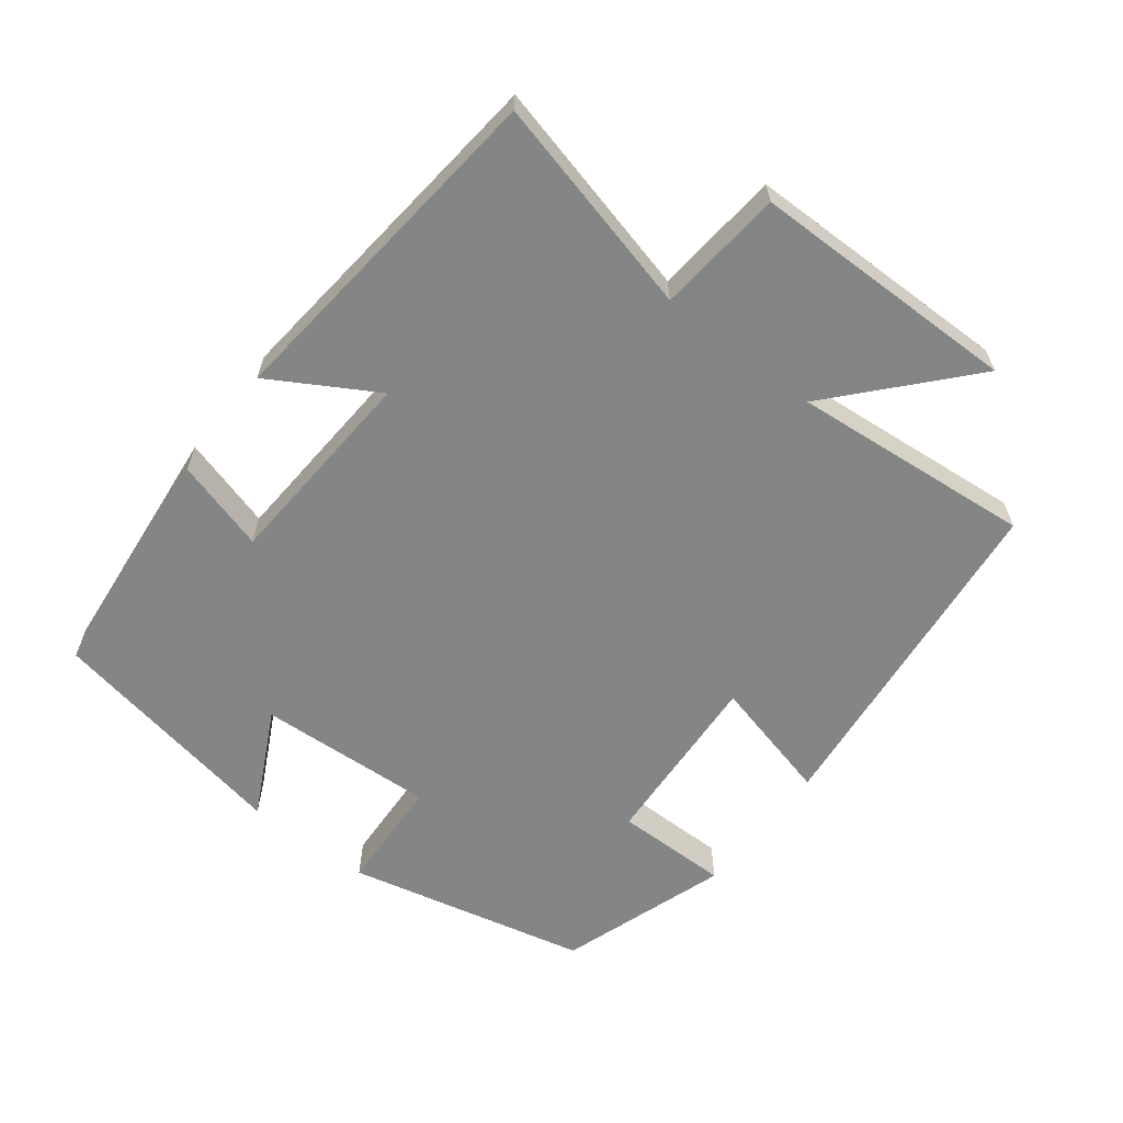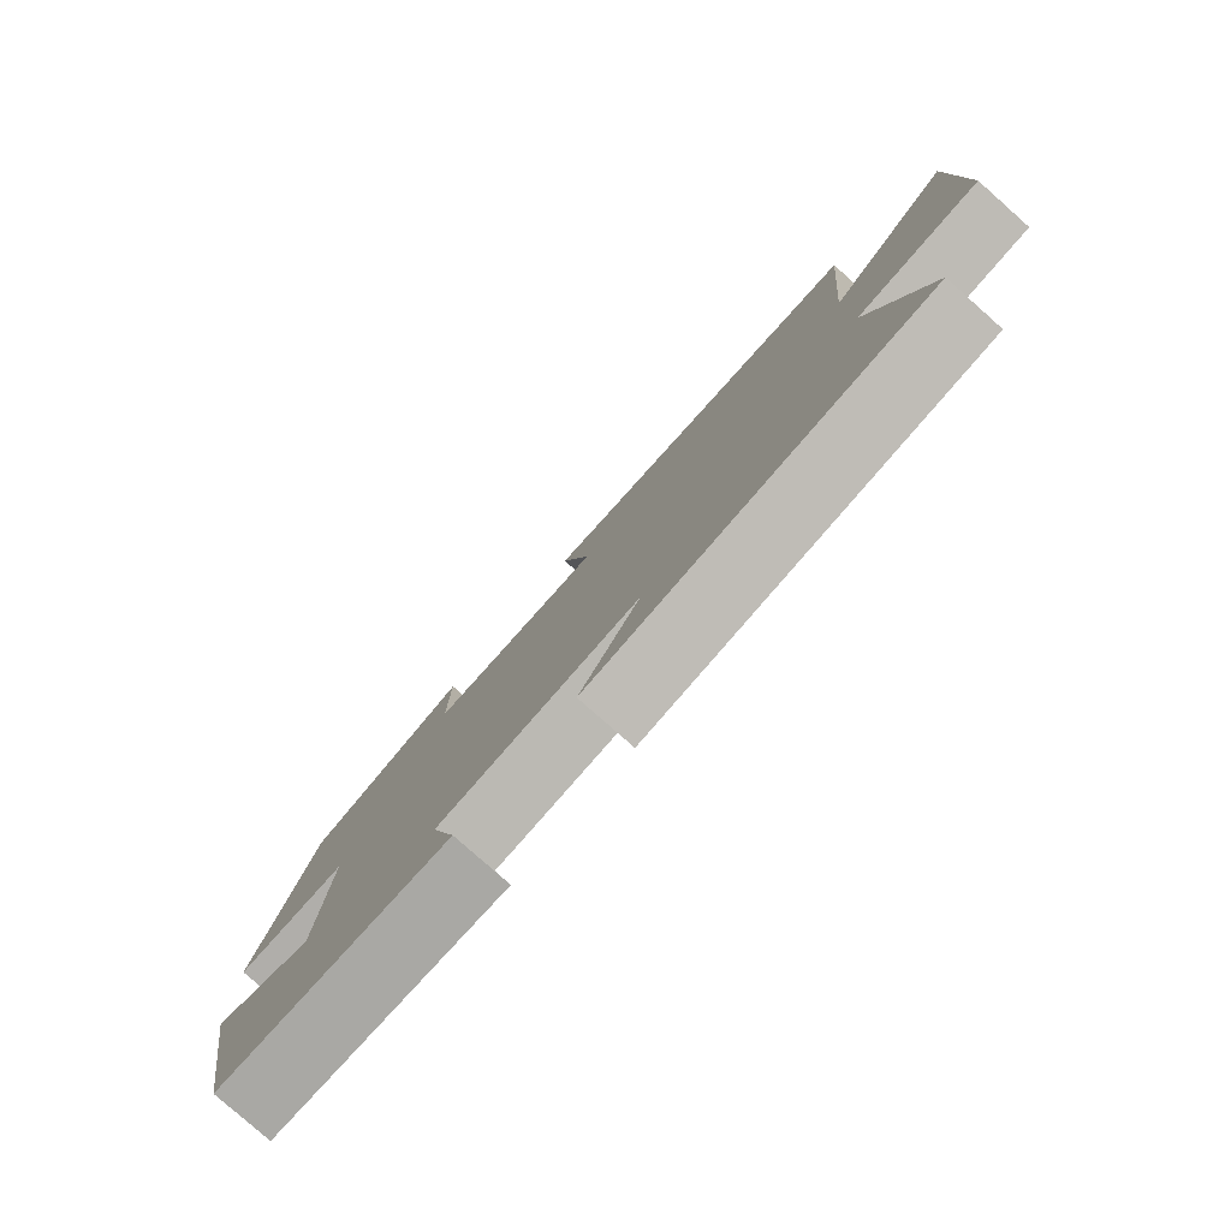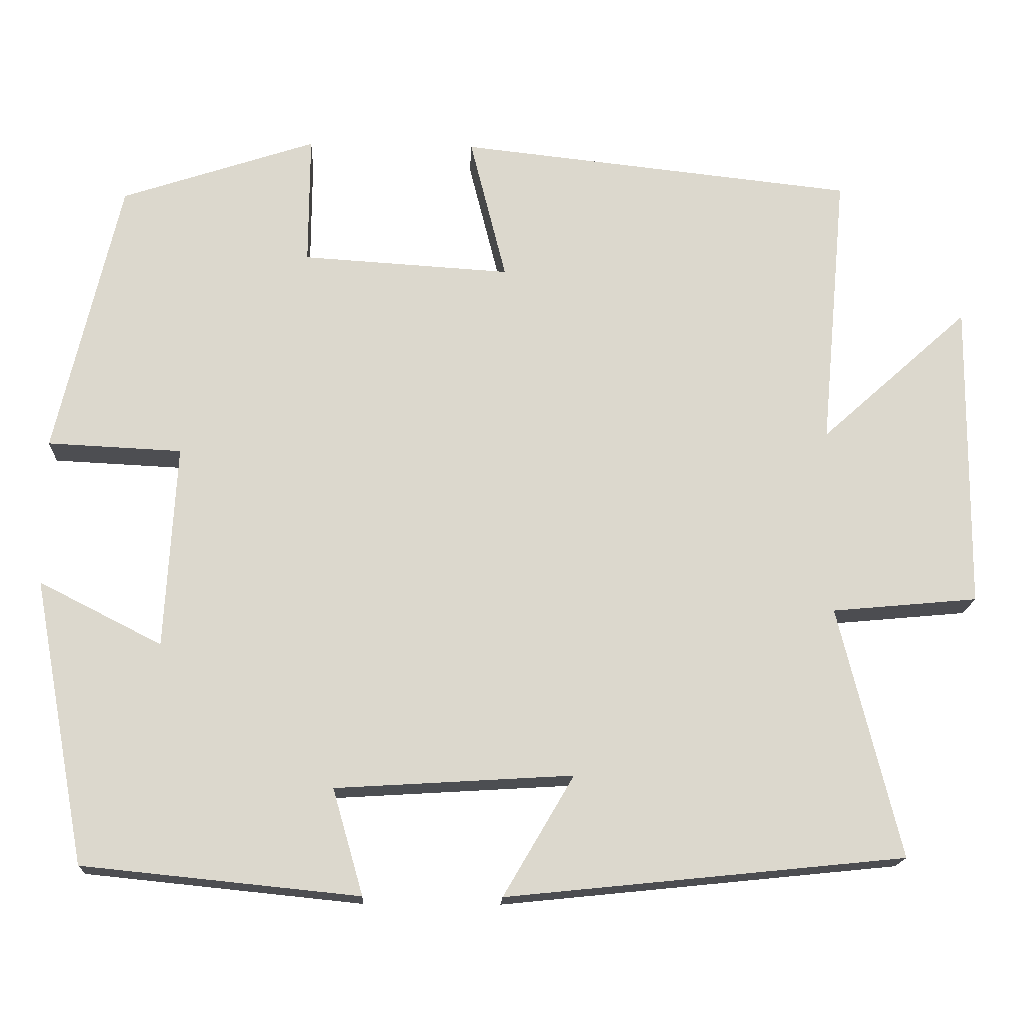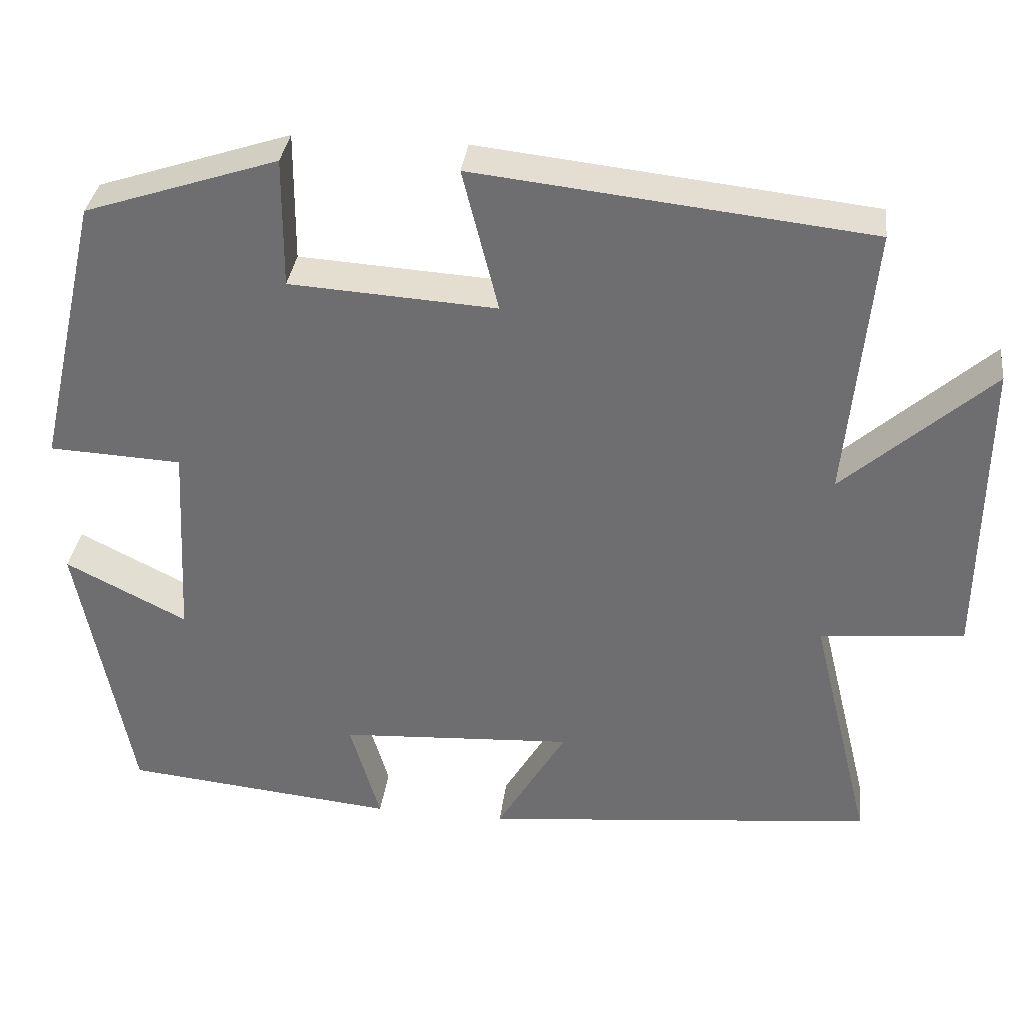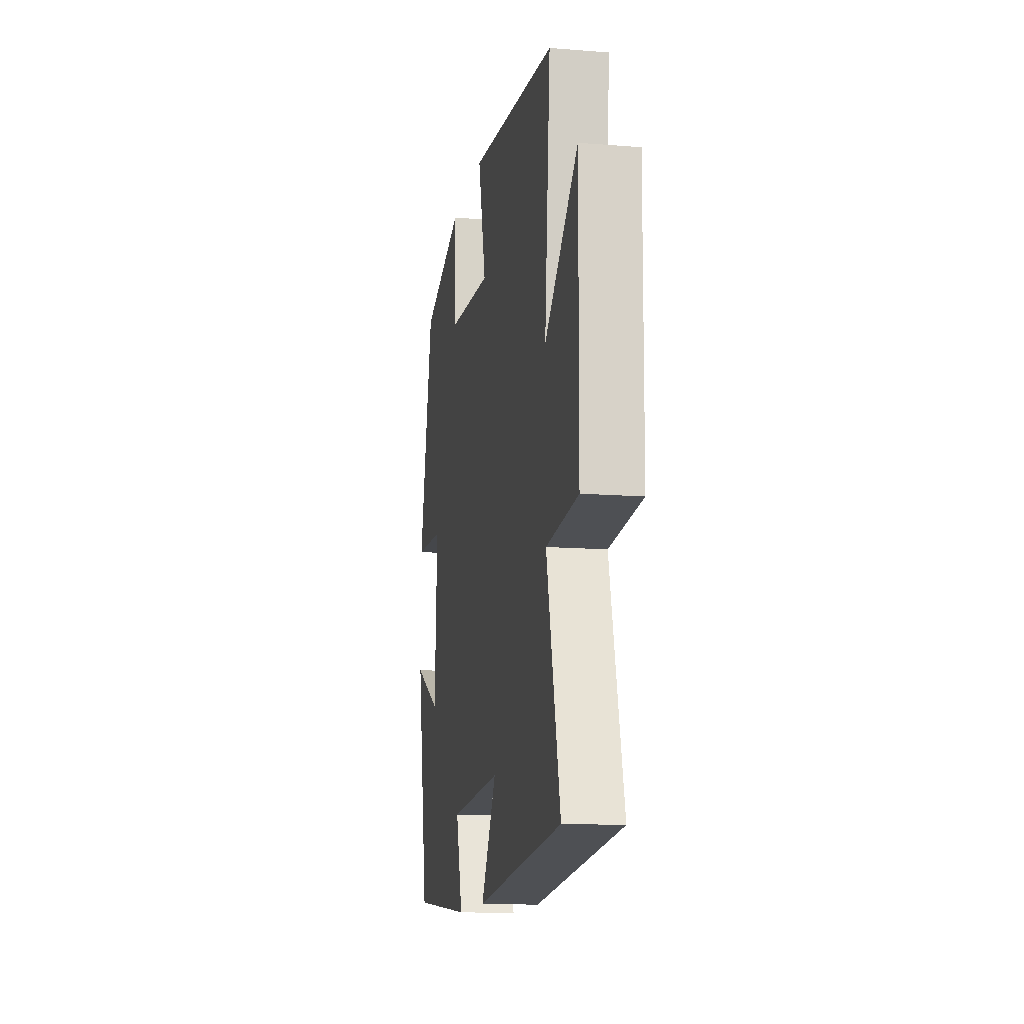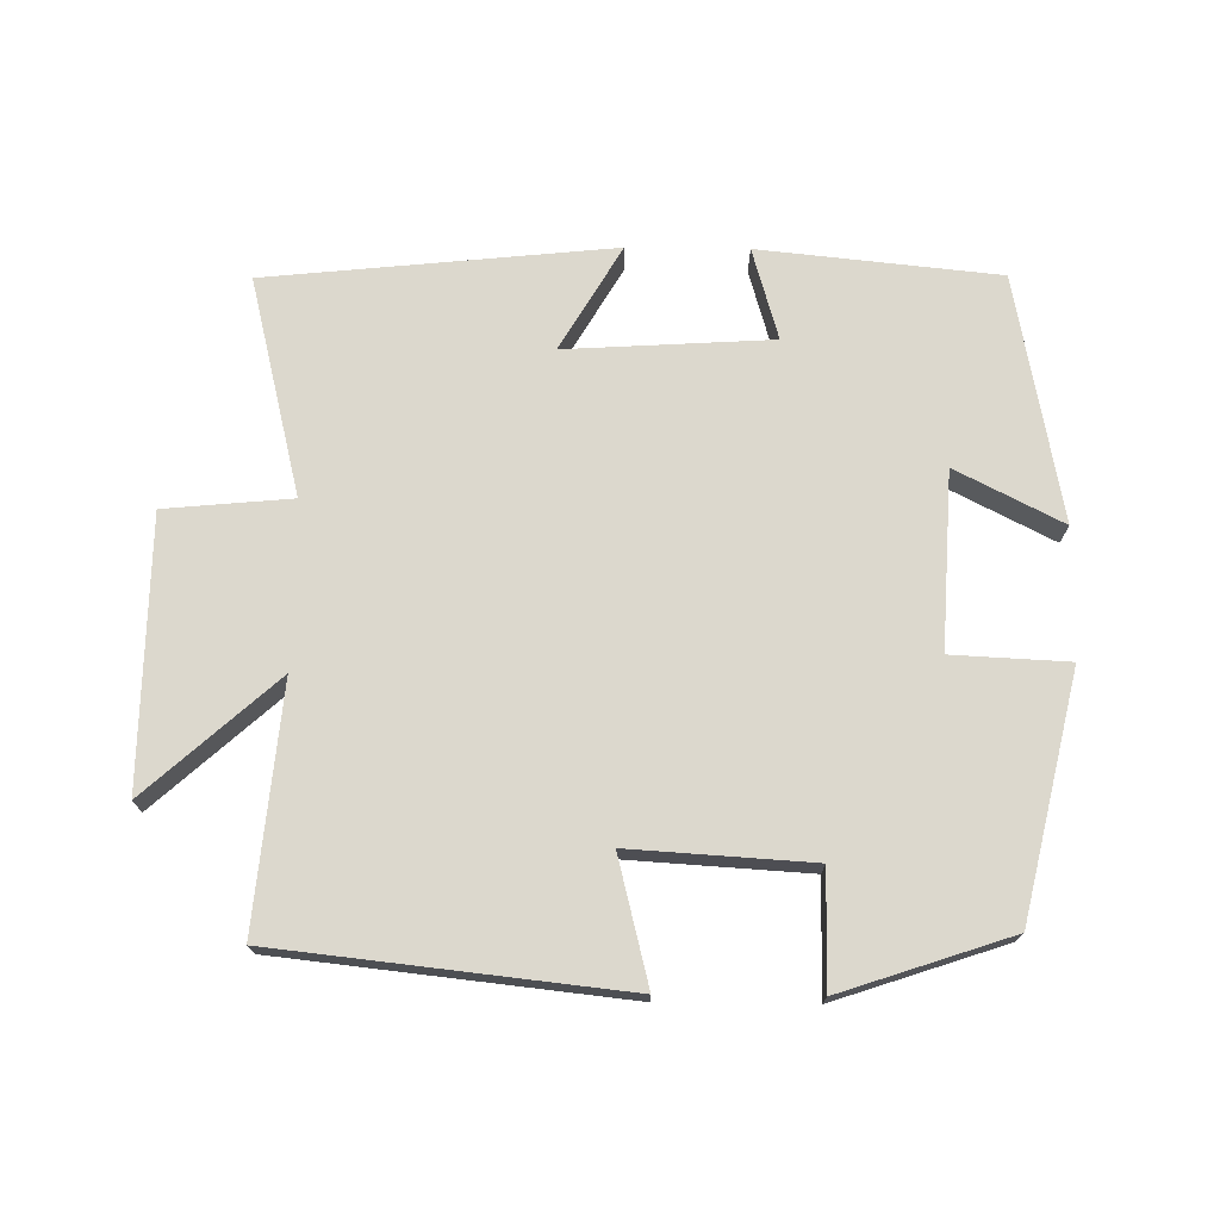
<metadata>
{"format":"obj","ext":"obj","renderer":"f3d","projection":"perspective","resolution":1024,"background":"white","views":[{"elev":-61.6,"azim":-127.7,"up":"+Y"},{"elev":-80.0,"azim":-131.5,"up":"+Z"},{"elev":-17.0,"azim":177.5,"up":"+Z"},{"elev":34.6,"azim":-172.9,"up":"+Z"},{"elev":-13.3,"azim":-100.2,"up":"+Z"},{"elev":72.6,"azim":0.7,"up":"+Y"}]}
</metadata>
<code>
v 0.434 0.07 -0.465
v 0.09 0.07 -0.5
v 0.128 0.07 -0.368
v -0.168 0.07 -0.35
v -0.08 0.07 -0.5
v -0.577 0.07 -0.449
v -0.5 0.07 -0.136
v -0.682 0.07 -0.119
v -0.686 0.07 0.267
v -0.5 0.07 0.1
v -0.532 0.07 0.446
v -0.037 0.07 0.5
v -0.082 0.07 0.32
v 0.178 0.07 0.336
v 0.177 0.07 0.5
v 0.42 0.07 0.419
v 0.5 0.07 0.073
v 0.333 0.07 0.065
v 0.347 0.07 -0.189
v 0.5 0.07 -0.111
v 0.434 0 -0.465
v 0.09 0 -0.5
v 0.128 0 -0.368
v -0.168 0 -0.35
v -0.08 0 -0.5
v -0.577 0 -0.449
v -0.5 0 -0.136
v -0.682 0 -0.119
v -0.686 0 0.267
v -0.5 0 0.1
v -0.532 0 0.446
v -0.037 0 0.5
v -0.082 0 0.32
v 0.178 0 0.336
v 0.177 0 0.5
v 0.42 0 0.419
v 0.5 0 0.073
v 0.333 0 0.065
v 0.347 0 -0.189
v 0.5 0 -0.111
f 19 20 1 2
f 18 19 2 3
f 15 16 17 18
f 14 15 18
f 13 14 18 3
f 10 11 12 13
f 10 13 3 4
f 7 8 9 10
f 7 10 4 5
f 5 6 7
f 22 21 40 39
f 23 22 39 38
f 38 37 36 35
f 38 35 34
f 23 38 34 33
f 33 32 31 30
f 24 23 33 30
f 30 29 28 27
f 25 24 30 27
f 27 26 25
f 1 21 22 2
f 2 22 23 3
f 3 23 24 4
f 4 24 25 5
f 5 25 26 6
f 6 26 27 7
f 7 27 28 8
f 8 28 29 9
f 9 29 30 10
f 10 30 31 11
f 11 31 32 12
f 12 32 33 13
f 13 33 34 14
f 14 34 35 15
f 15 35 36 16
f 16 36 37 17
f 17 37 38 18
f 18 38 39 19
f 19 39 40 20
f 20 40 21 1

</code>
